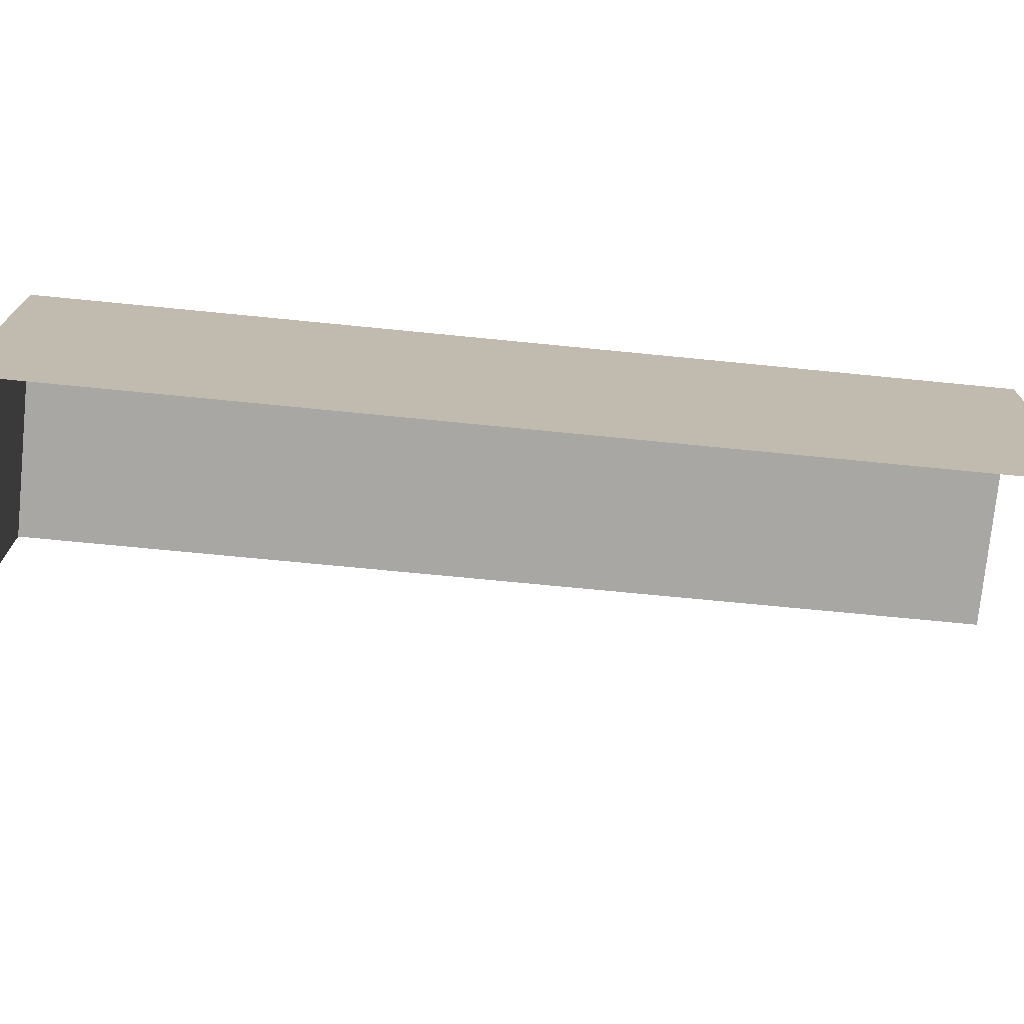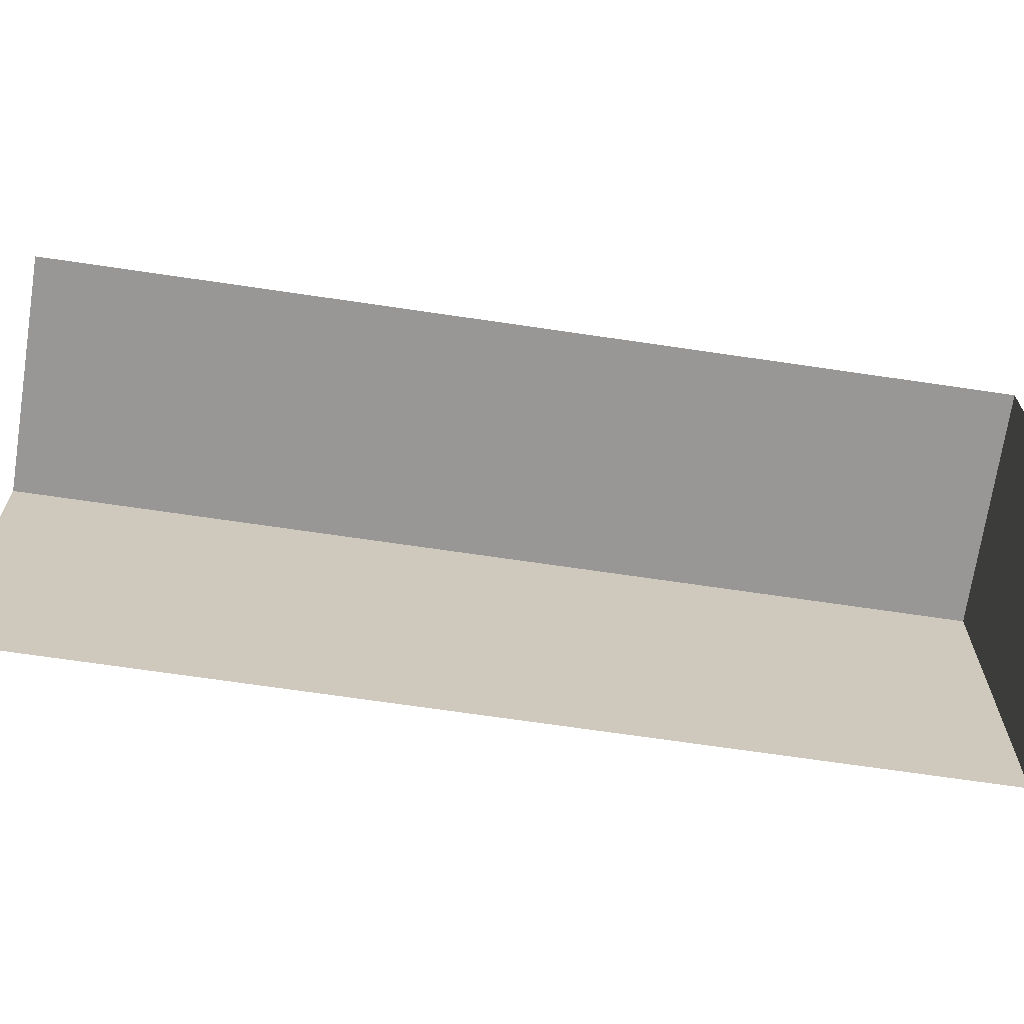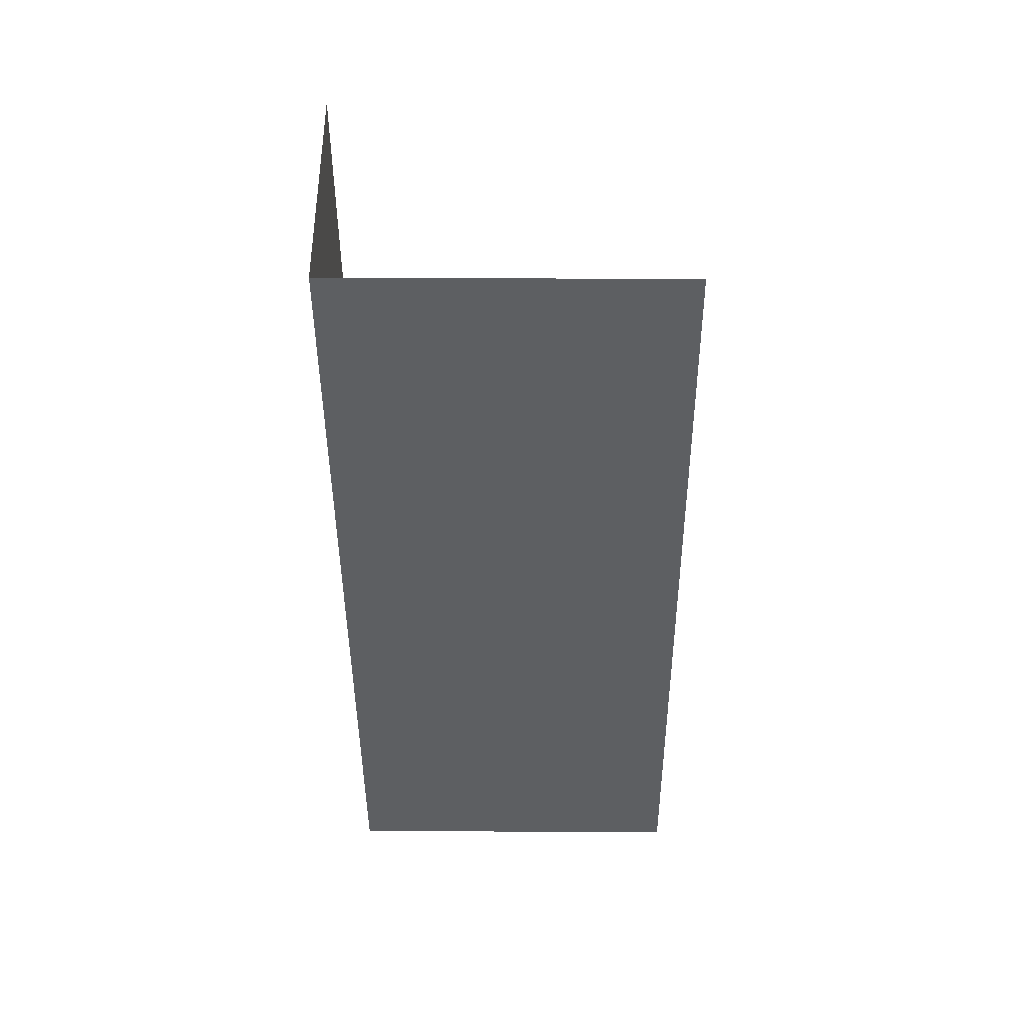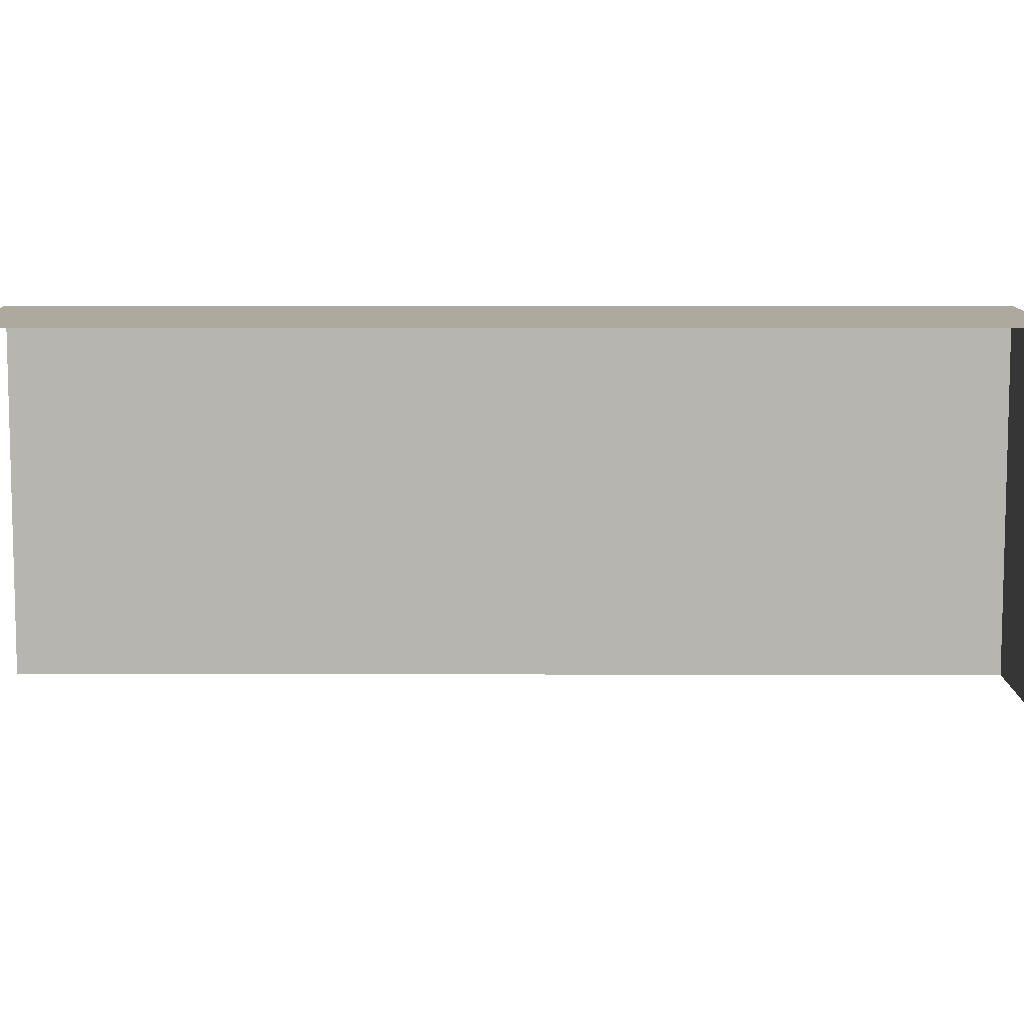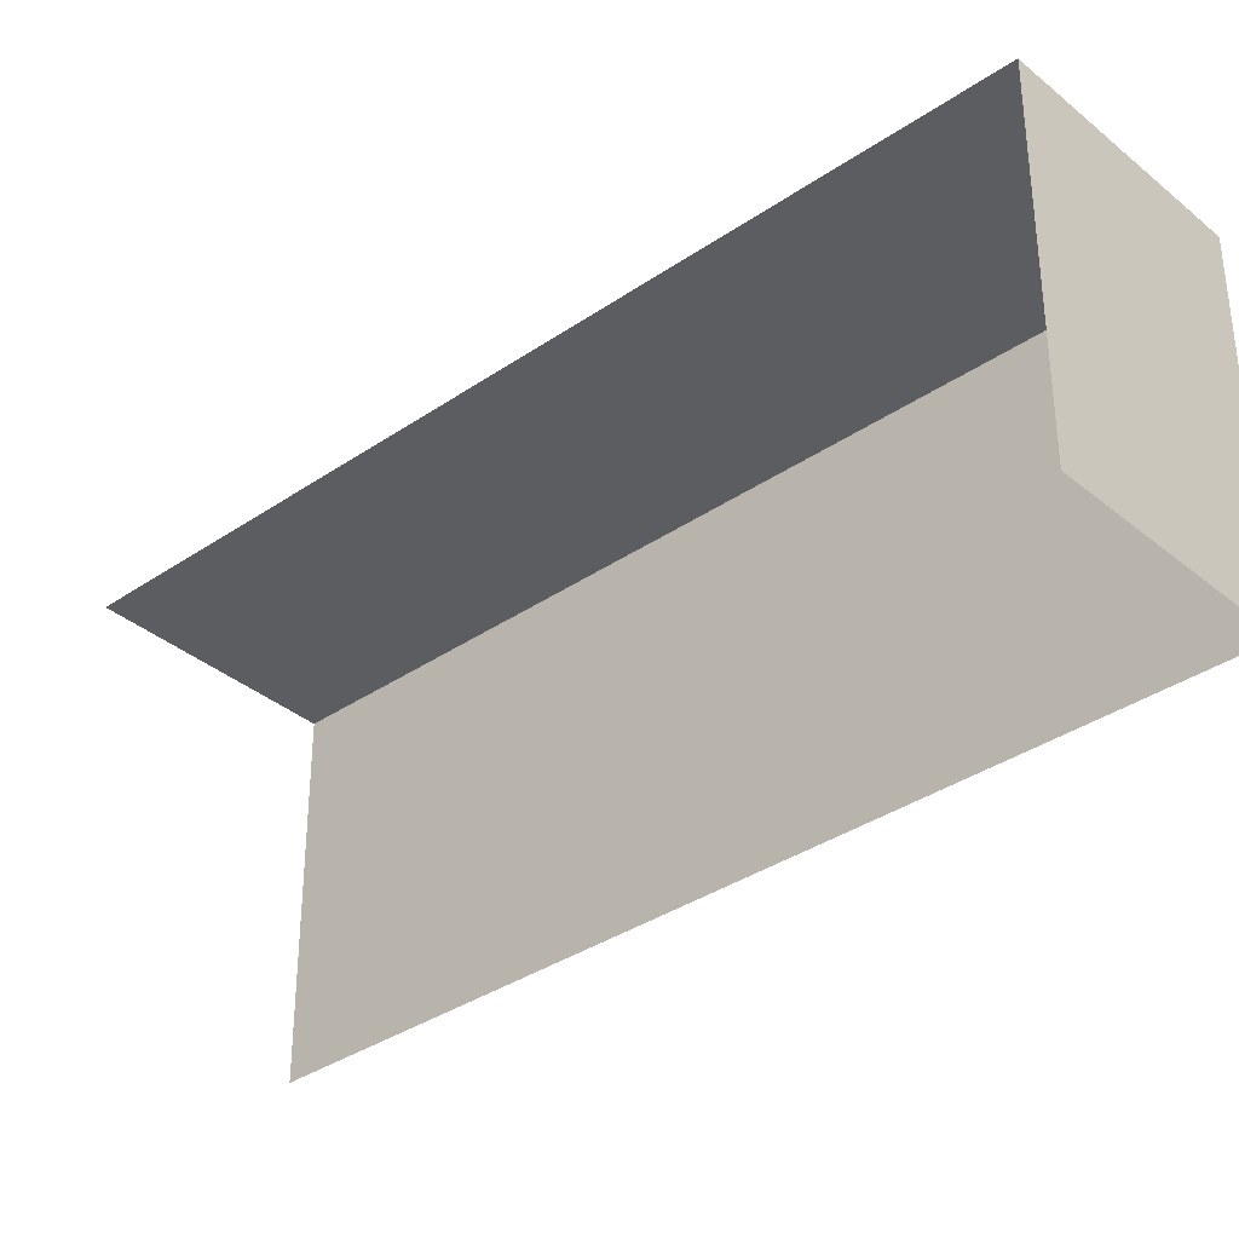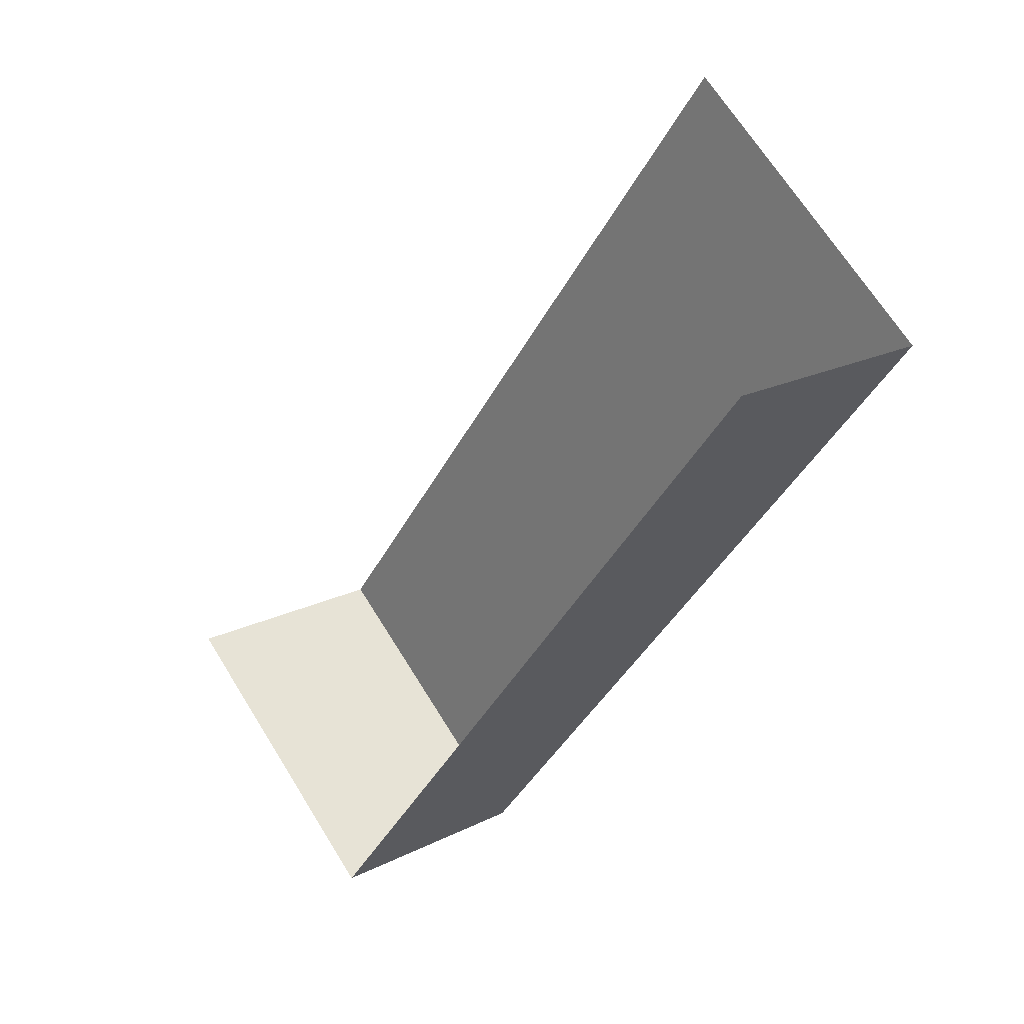
<metadata>
{"format":"obj","ext":"obj","renderer":"f3d","projection":"perspective","resolution":1024,"background":"white","views":[{"elev":-74.6,"azim":55.2,"up":"+Z"},{"elev":-68.4,"azim":-127.8,"up":"+Z"},{"elev":21.1,"azim":90.7,"up":"+Y"},{"elev":9.1,"azim":-119.1,"up":"+Z"},{"elev":-35.5,"azim":-77.2,"up":"+Z"},{"elev":67.6,"azim":-31.8,"up":"+Y"}]}
</metadata>
<code>
v -2.209e+05 -1.25e+05 26.78
v -2.209e+05 -1.25e+05 26.78
v -2.209e+05 -1.25e+05 26.78
v -2.209e+05 -1.25e+05 26.78
v -2.209e+05 -1.25e+05 29.34
v -2.209e+05 -1.25e+05 29.34
v -2.209e+05 -1.25e+05 29.34
v -2.209e+05 -1.25e+05 29.34
f 1 2 3
f 4 1 3
f 6 1 4
f 6 5 1
f 8 2 1
f 5 8 1
f 5 6 7
f 8 5 7
f 7 3 2
f 8 7 2
f 6 4 3
f 7 6 3

</code>
